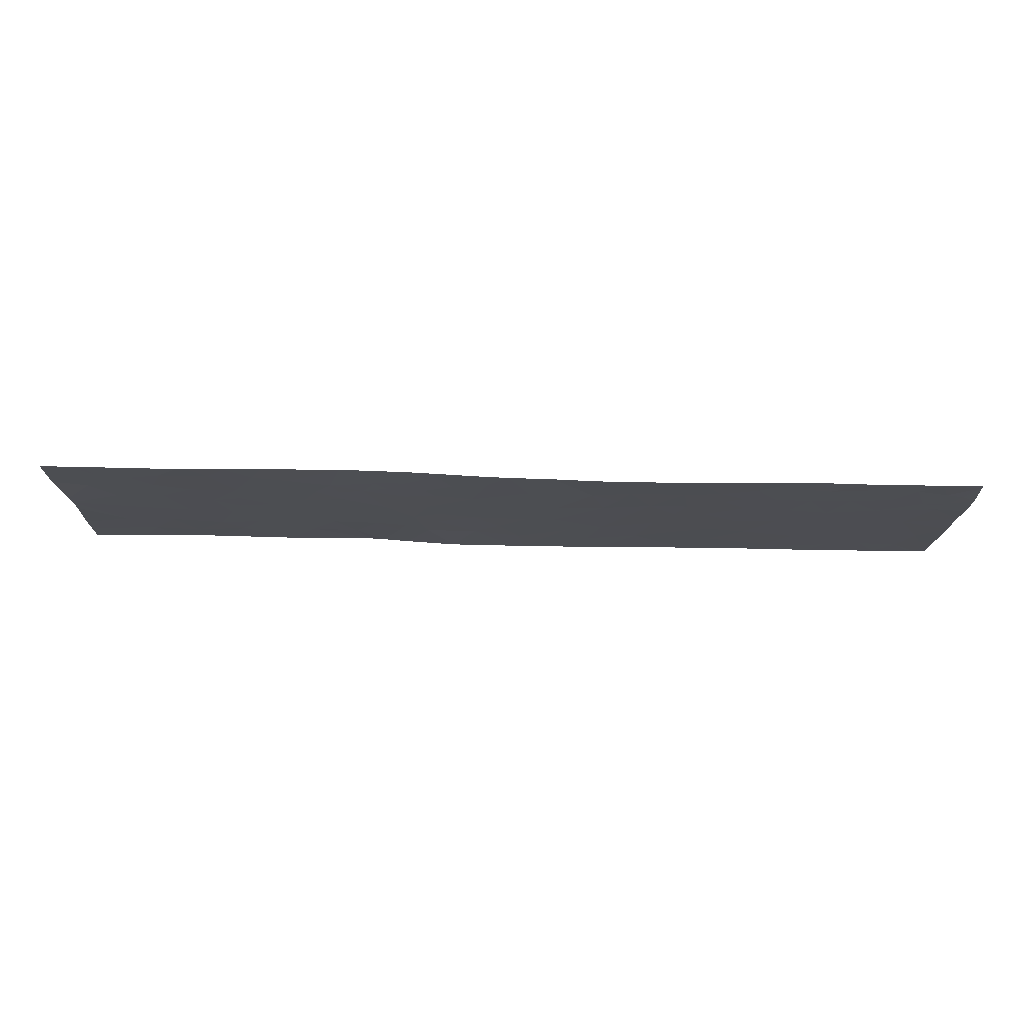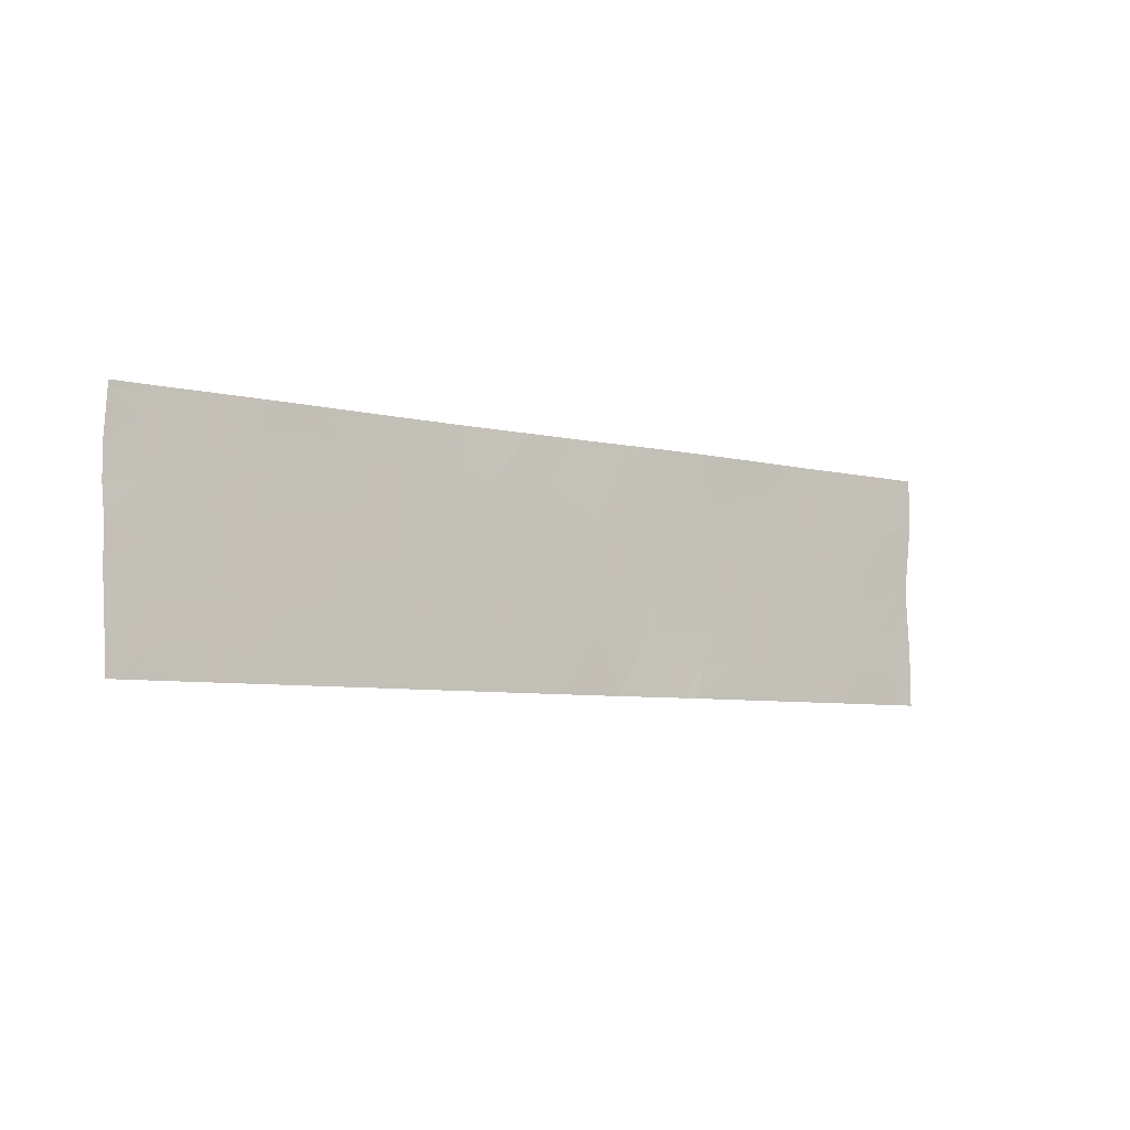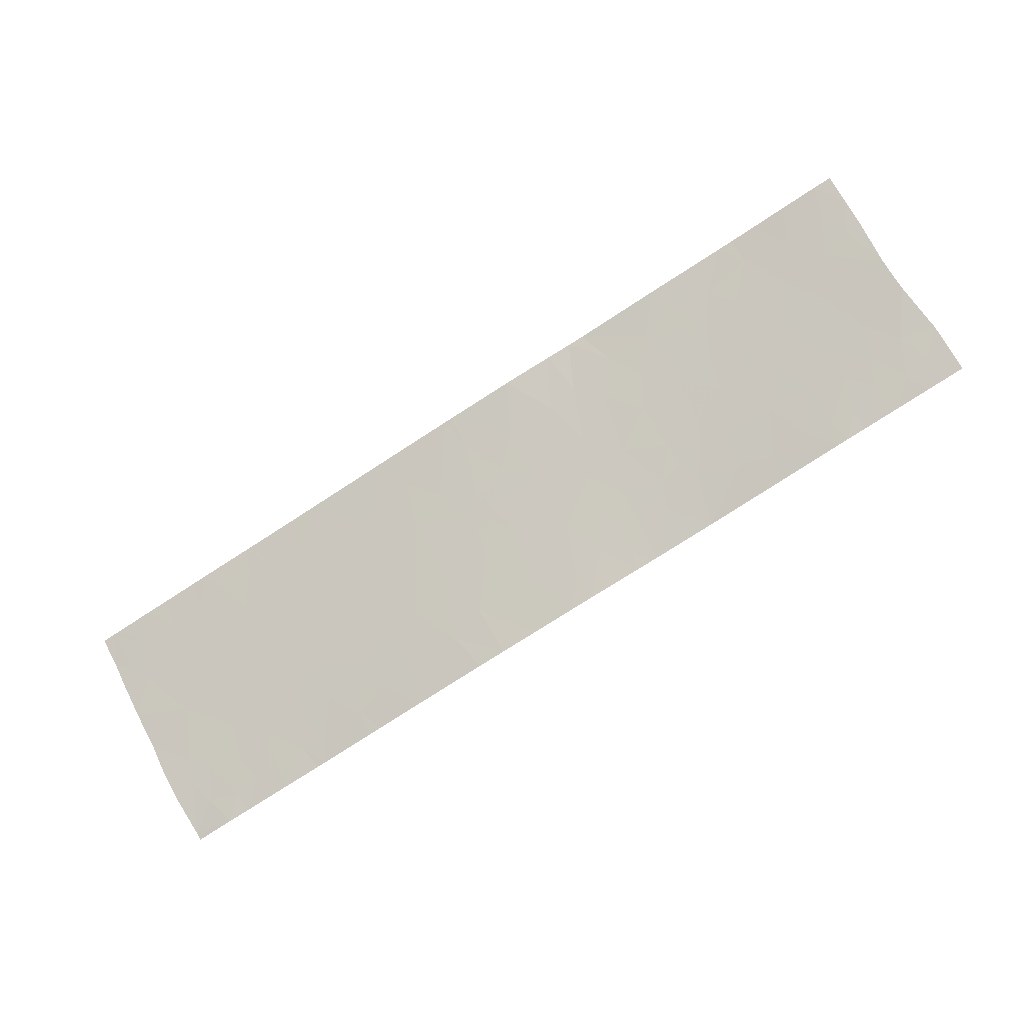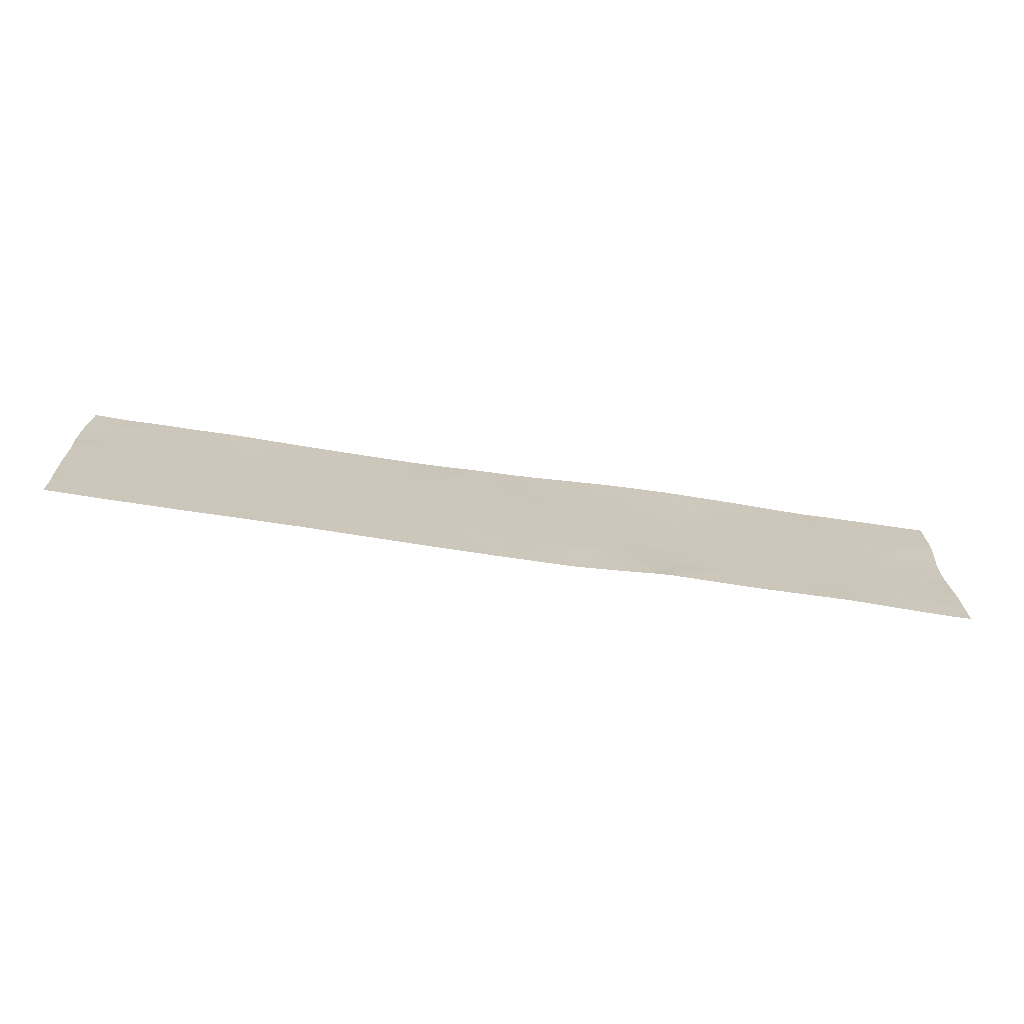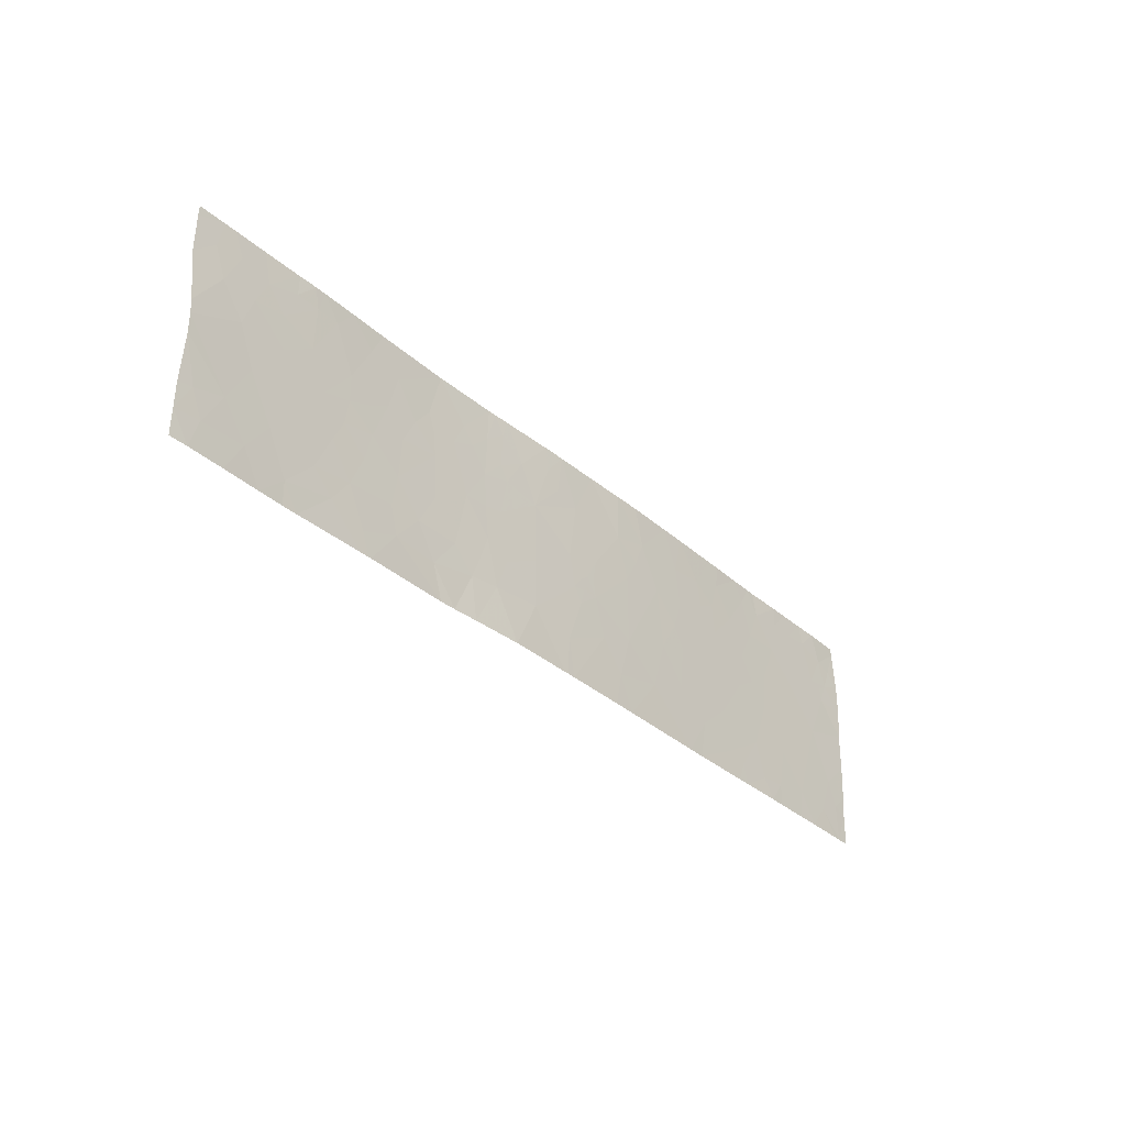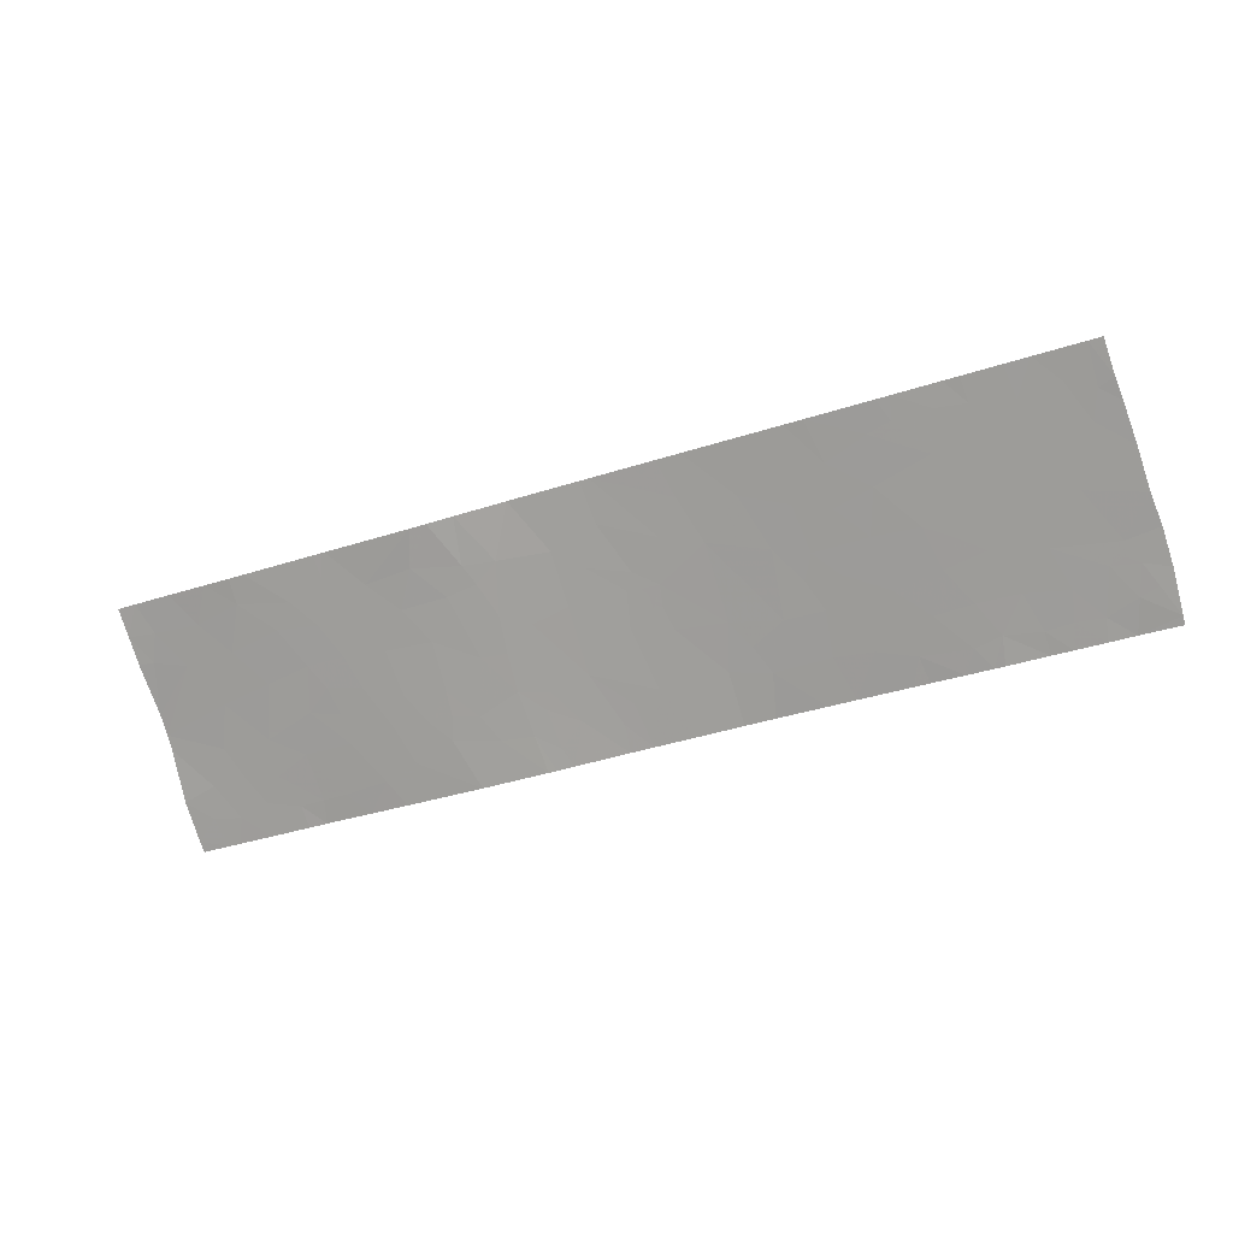
<metadata>
{"format":"obj","ext":"obj","renderer":"f3d","projection":"perspective","resolution":1024,"background":"white","views":[{"elev":73.4,"azim":-163.4,"up":"+Z"},{"elev":-6.4,"azim":-20.7,"up":"+Z"},{"elev":72.2,"azim":-29.2,"up":"+Y"},{"elev":-69.6,"azim":6.9,"up":"+Z"},{"elev":-34.8,"azim":146.4,"up":"+Z"},{"elev":-79.2,"azim":-162.6,"up":"+Y"}]}
</metadata>
<code>
v -44.76 56.17 -21.54
v -43.99 56.38 -21.54
v -44.84 56.14 -21.06
v -44.28 56.29 -20.9
v -42.57 56.71 -19.15
v -42.66 56.69 -19.41
v -42.37 56.77 -19.42
v -41.97 56.88 -19.44
v -42.2 56.82 -19.78
v -48.79 55.04 -19.25
v -49.16 54.94 -19.63
v -49.27 54.91 -19.16
v -48.79 55.03 -21.26
v -49.24 54.91 -21.17
v -48.89 55.01 -20.75
v -47.68 55.35 -20.69
v -47.51 55.4 -20.19
v -47.23 55.47 -20.57
v -41.38 57.05 -20.07
v -41.77 56.94 -19.98
v -41.68 56.96 -20.36
v -41.24 57.09 -20.36
v -39.94 57.46 -21.54
v -40.38 57.32 -21.54
v -40.15 57.39 -21.13
v -39.32 57.64 -19.8
v -39.26 57.64 -19.17
v -39.66 57.53 -19.28
v -46.8 55.61 -19.05
v -46.91 55.58 -18.54
v -47.23 55.49 -19.01
v -47.28 55.46 -21.05
v -47.76 55.32 -21.22
v -48.11 55.23 -19.67
v -48.31 55.17 -19.97
v -48.03 55.25 -20.16
v -40.46 57.31 -19.21
v -40.5 57.3 -19.66
v -39.94 57.46 -19.67
v -40.07 57.42 -19.27
v -48.53 55.11 -20.28
v -49.66 54.8 -19.31
v -49.83 54.75 -19.36
v -49.86 54.74 -19.52
v -48.58 55.1 -19.76
v -40.23 57.38 -18.94
v -39.86 57.48 -18.84
v -47.68 55.36 -18.54
v -48.04 55.25 -18.54
v -47.64 55.37 -18.85
v -45.71 55.91 -19.16
v -46.16 55.79 -19.04
v -46.04 55.82 -19.36
v -44.04 56.34 -19.01
v -44.44 56.24 -18.54
v -44.26 56.28 -19.49
v -44.47 56.23 -18.86
v -45.3 56.02 -19.75
v -45.87 55.86 -19.68
v -42.19 56.82 -21.08
v -41.86 56.92 -21.54
v -41.74 56.95 -21.27
v -43.7 56.42 -19.23
v -43.45 56.48 -19.51
v -43.81 56.4 -19.41
v -45.88 55.86 -20.57
v -45.29 56.02 -20.26
v -46.99 55.53 -21.54
v -46.47 55.68 -21.54
v -46.34 55.72 -20.96
v -43.73 56.41 -18.77
v -43.48 56.47 -18.98
v -42.16 56.83 -20.31
v -42.73 56.66 -18.54
v -42.96 56.61 -19.34
v -43.11 56.57 -19.02
v -43.48 56.48 -19.95
v -43.18 56.56 -19.97
v -50.21 54.64 -18.64
v -50.24 54.64 -19.15
v -50.07 54.68 -18.99
v -40.68 57.24 -21.24
v -40.43 57.31 -20.73
v -42.68 56.69 -19.7
v -43.3 56.53 -21
v -43.67 56.44 -20.96
v -43.39 56.51 -20.77
v -40.13 57.4 -20.17
v -40.72 57.23 -20.28
v -49.04 54.97 -20.19
v -42.08 56.84 -18.54
v -42.08 56.85 -19
v -39.53 57.57 -18.9
v -42.87 56.62 -21.54
v -43.07 56.58 -21.54
v -42.73 56.67 -21.12
v -40.6 57.27 -18.81
v -50.01 54.68 -21.54
v -49.99 54.69 -21.07
v -50.16 54.64 -21.54
v -50.17 54.64 -21.13
v -41.08 57.13 -19.84
v -39.33 57.64 -20.23
v -39.3 57.64 -20.87
v -39.48 57.59 -20.84
v -44.93 56.11 -20.28
v -44.58 56.21 -20.63
v -44.85 56.13 -19.88
v -44.28 56.28 -20.27
v -47.57 55.39 -19.6
v -46.75 55.62 -19.91
v -46.9 55.57 -20.18
v -47.12 55.51 -19.89
v -46.87 55.58 -19.56
v -46.61 55.67 -18.54
v -45.25 56.03 -20.02
v -46.43 55.71 -19.56
v -46.52 55.68 -20.32
v -48.31 55.17 -20.86
v -48.02 55.24 -21.29
v -41.17 57.11 -18.83
v -40.89 57.19 -18.82
v -40.97 57.18 -18.54
v -39.26 57.64 -18.68
v -42.09 56.85 -20.72
v -41.51 57.01 -20.78
v -44.91 56.13 -21.54
v -44.8 56.16 -21.54
v -44.64 56.19 -19.07
v -44.95 56.11 -19.16
v -48.32 55.17 -19.26
v -43.25 56.53 -19.21
v -45.15 56.06 -20.04
v -41.72 56.95 -19.61
v -50.2 54.64 -18.54
v -49.86 54.74 -18.92
v -49.75 54.78 -18.54
v -45.43 55.98 -20.75
v -45.72 55.9 -21.11
v -47.94 55.27 -21.54
v -43.5 56.46 -18.54
v -43.6 56.44 -18.54
v -43.03 56.6 -20.71
v -42.49 56.74 -20.7
v -50.19 54.64 -20.89
v -50.21 54.64 -20.43
v -49.87 54.73 -20.76
v -43.8 56.39 -18.54
v -47.5 55.41 -18.54
v -46.84 55.58 -20.73
v -47.52 55.4 -19.21
v -47.3 55.46 -19.34
v -41.83 56.92 -21.54
v -43.52 56.48 -20.37
v -47.89 55.29 -19.23
v -43.84 56.39 -20.19
v -43.71 56.42 -19.9
v -49.51 54.84 -18.8
v -49.2 54.93 -18.83
v -44.71 56.17 -18.54
v -49.97 54.71 -19.26
v -50.24 54.64 -19.57
v -49.59 54.81 -20.12
v -49.4 54.86 -20.7
v -41.42 57.04 -19.39
v -40.87 57.2 -19.38
v -41.42 57.04 -19.74
v -41.03 57.14 -20.84
v -45.71 55.92 -18.54
v -45.24 56.03 -18.54
v -49.7 54.78 -21.22
v -39.33 57.64 -19.98
v -39.86 57.48 -20.71
v -45.04 56.09 -20.13
v -40.87 57.18 -21.54
v -40.69 57.23 -21.54
v -39.29 57.64 -21.2
v -39.61 57.55 -21.17
v -39.29 57.64 -21.54
v -39.51 57.58 -21.54
v -45.64 55.92 -21.54
v -45.9 55.85 -21.54
v -40.83 57.22 -18.54
v -39.73 57.51 -18.54
v -39.6 57.55 -18.54
v -45.04 56.09 -20.47
v -46.05 55.83 -18.54
v -42.71 56.68 -20.28
v -48.19 55.21 -18.8
v -48.5 55.12 -18.86
v -48.09 55.23 -21.54
v -48.45 55.13 -21.3
v -41.72 56.95 -21.54
v -41.29 57.07 -21.11
v -41.38 57.05 -18.54
v -41.68 56.96 -18.87
v -40.14 57.4 -18.54
v -45.15 56.06 -20.17
v -45.09 56.07 -20.26
v -40.61 57.27 -18.54
v -43.38 56.52 -21.54
v -48.9 55.01 -18.8
v -41.83 56.92 -18.54
v -43.82 56.4 -20.53
v -45.98 55.83 -20.88
v -47.88 55.28 -21.54
v -47.2 55.47 -21.54
v -39.26 57.64 -18.54
v -49.47 54.84 -21.54
v -49.93 54.71 -21.54
v -50.21 54.64 -19.93
v -50.02 54.69 -20.91
v -48.33 55.17 -18.54
v -49.12 54.95 -18.54
v -48.44 55.13 -18.54
v -48.9 55.01 -18.54
v -49.2 54.92 -21.54
v -48.78 55.03 -21.54
v -49.46 54.85 -18.54
v -48.6 55.09 -21.54
f 4 1 2
f 4 3 1
f 7 5 6
f 9 8 7
f 12 11 10
f 15 14 13
f 18 17 16
f 21 19 20
f 21 22 19
f 25 24 23
f 28 26 27
f 31 29 30
f 33 32 16
f 36 34 35
f 40 37 38
f 38 39 40
f 41 36 35
f 44 42 43
f 34 45 35
f 40 47 46
f 40 28 47
f 50 48 49
f 53 51 52
f 57 54 55
f 57 56 54
f 59 58 51
f 62 60 61
f 65 64 63
f 67 58 59
f 59 66 67
f 70 68 69
f 63 71 54
f 63 72 71
f 73 20 9
f 76 5 74
f 76 75 5
f 64 77 78
f 81 79 80
f 11 45 10
f 25 82 24
f 25 83 82
f 75 78 84
f 75 64 78
f 87 86 85
f 89 83 88
f 90 45 11
f 90 41 45
f 92 91 74
f 74 5 92
f 28 93 47
f 96 95 94
f 37 46 97
f 101 98 99
f 101 100 98
f 40 46 37
f 38 89 88
f 38 102 89
f 16 17 36
f 105 104 103
f 90 15 41
f 109 106 107
f 109 108 106
f 65 54 56
f 65 63 54
f 36 110 34
f 36 17 110
f 113 112 111
f 114 113 111
f 29 115 30
f 67 116 58
f 118 117 111
f 119 33 16
f 119 120 33
f 75 84 6
f 123 121 122
f 124 93 27
f 126 125 60
f 60 62 126
f 3 127 128
f 56 129 130
f 130 108 56
f 131 10 45
f 45 34 131
f 72 64 132
f 58 116 133
f 8 20 134
f 8 9 20
f 11 12 42
f 137 135 79
f 79 136 137
f 138 127 3
f 138 139 127
f 120 140 33
f 72 141 142
f 53 117 59
f 144 143 96
f 41 35 45
f 147 146 145
f 54 148 55
f 54 71 148
f 50 149 48
f 67 133 116
f 118 150 70
f 110 152 151
f 62 61 153
f 108 130 58
f 154 78 77
f 72 63 64
f 151 50 155
f 53 59 51
f 157 156 154
f 12 159 158
f 57 55 160
f 44 161 162
f 164 163 147
f 166 122 121
f 121 165 166
f 167 20 19
f 19 102 167
f 161 42 136
f 71 142 148
f 60 144 96
f 126 168 22
f 51 170 169
f 22 21 126
f 147 99 171
f 173 103 172
f 172 88 173
f 28 27 93
f 108 174 106
f 82 175 176
f 150 112 18
f 150 118 112
f 180 177 178
f 180 179 177
f 139 182 181
f 52 115 29
f 29 117 52
f 183 123 122
f 185 184 47
f 47 93 185
f 76 72 132
f 176 24 82
f 108 109 56
f 138 3 186
f 186 67 138
f 28 40 39
f 4 107 3
f 108 58 133
f 51 130 170
f 51 58 130
f 52 187 115
f 52 169 187
f 52 51 169
f 117 114 111
f 188 144 73
f 139 181 127
f 131 189 190
f 131 155 189
f 38 37 166
f 120 192 191
f 120 119 192
f 130 160 170
f 150 32 68
f 68 70 150
f 17 113 110
f 37 97 122
f 122 166 37
f 64 75 132
f 56 156 157
f 56 109 156
f 152 113 114
f 152 110 113
f 131 34 155
f 194 193 175
f 194 62 193
f 166 165 102
f 196 121 195
f 196 165 121
f 184 197 47
f 143 78 154
f 143 188 78
f 167 134 20
f 167 165 134
f 122 97 183
f 72 142 71
f 66 59 117
f 117 118 66
f 197 46 47
f 67 199 198
f 87 154 86
f 125 144 60
f 200 46 197
f 200 97 46
f 97 200 183
f 73 144 125
f 195 121 123
f 117 29 114
f 65 56 157
f 157 64 65
f 188 143 144
f 151 31 50
f 21 73 125
f 125 126 21
f 109 107 4
f 110 151 155
f 34 110 155
f 86 2 201
f 75 76 132
f 70 69 182
f 182 139 70
f 105 173 178
f 8 92 7
f 194 175 82
f 82 168 194
f 168 83 89
f 89 22 168
f 161 136 81
f 161 43 42
f 7 92 5
f 10 190 202
f 196 203 92
f 105 178 177
f 31 30 149
f 149 50 31
f 57 160 129
f 129 56 57
f 204 4 86
f 204 109 4
f 157 154 77
f 75 6 5
f 205 139 66
f 70 66 118
f 86 4 2
f 62 153 193
f 62 194 126
f 21 20 73
f 87 85 143
f 22 89 102
f 163 90 11
f 196 195 203
f 44 43 161
f 164 15 90
f 90 163 164
f 64 157 77
f 96 85 95
f 96 143 85
f 108 133 174
f 87 143 154
f 76 74 141
f 141 72 76
f 102 165 167
f 67 66 138
f 120 191 140
f 42 158 136
f 42 12 158
f 119 13 192
f 119 15 13
f 102 38 166
f 150 18 32
f 73 9 84
f 84 188 73
f 39 172 26
f 26 28 39
f 33 206 207
f 207 32 33
f 33 140 206
f 124 185 93
f 124 208 185
f 88 83 173
f 60 94 61
f 60 96 94
f 25 23 178
f 178 173 25
f 83 25 173
f 180 178 23
f 210 209 171
f 118 111 112
f 131 190 10
f 22 102 19
f 92 203 91
f 188 84 78
f 168 82 83
f 70 139 205
f 152 31 151
f 53 52 117
f 105 103 173
f 67 186 199
f 67 198 133
f 44 162 211
f 211 163 44
f 164 14 15
f 32 18 16
f 204 86 154
f 204 154 156
f 156 109 204
f 152 114 29
f 29 31 152
f 161 81 80
f 119 16 36
f 36 41 119
f 15 119 41
f 164 171 14
f 164 147 171
f 163 211 146
f 146 147 163
f 7 6 84
f 44 11 42
f 44 163 11
f 3 128 1
f 205 66 70
f 212 99 147
f 50 49 189
f 189 155 50
f 212 147 145
f 212 145 99
f 106 199 186
f 129 160 130
f 174 199 106
f 174 133 198
f 174 198 199
f 139 138 66
f 126 194 168
f 186 107 106
f 186 3 107
f 85 201 95
f 85 86 201
f 9 7 84
f 189 49 213
f 105 177 104
f 39 88 172
f 32 207 68
f 17 112 113
f 17 18 112
f 10 202 159
f 159 12 10
f 165 8 134
f 196 92 8
f 8 165 196
f 202 214 159
f 190 215 216
f 216 202 190
f 190 213 215
f 209 14 171
f 209 217 14
f 98 171 99
f 98 210 171
f 13 14 217
f 217 218 13
f 39 38 88
f 202 216 214
f 219 159 214
f 219 158 159
f 13 220 192
f 220 191 192
f 220 13 218
f 137 158 219
f 158 137 136
f 189 213 190
f 136 79 81
f 145 101 99
f 161 80 162

</code>
